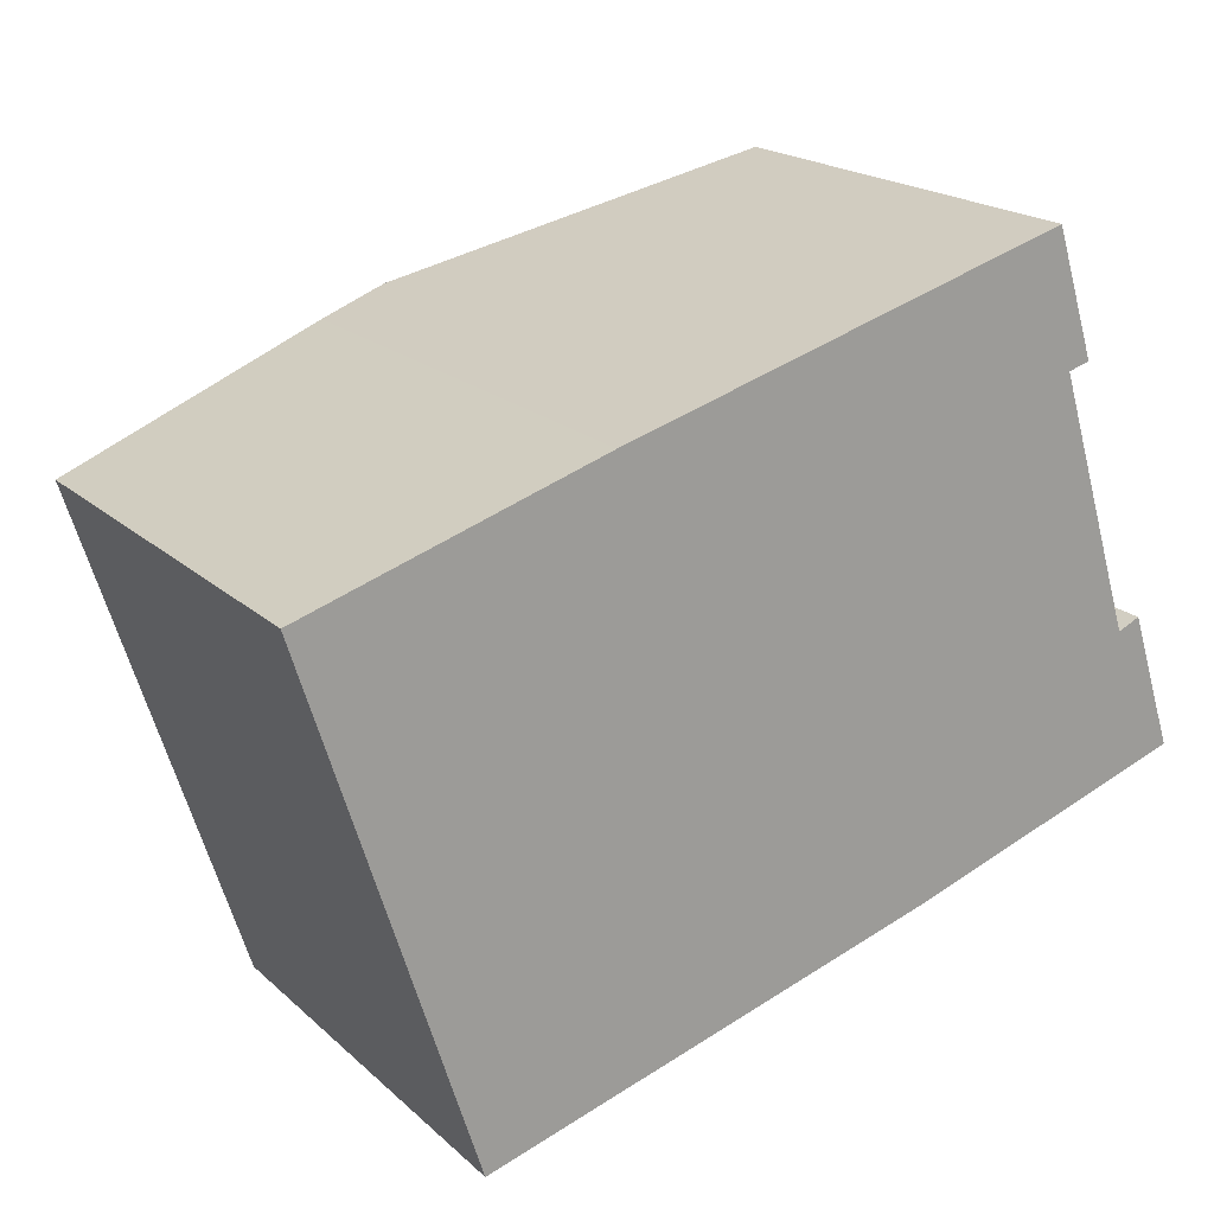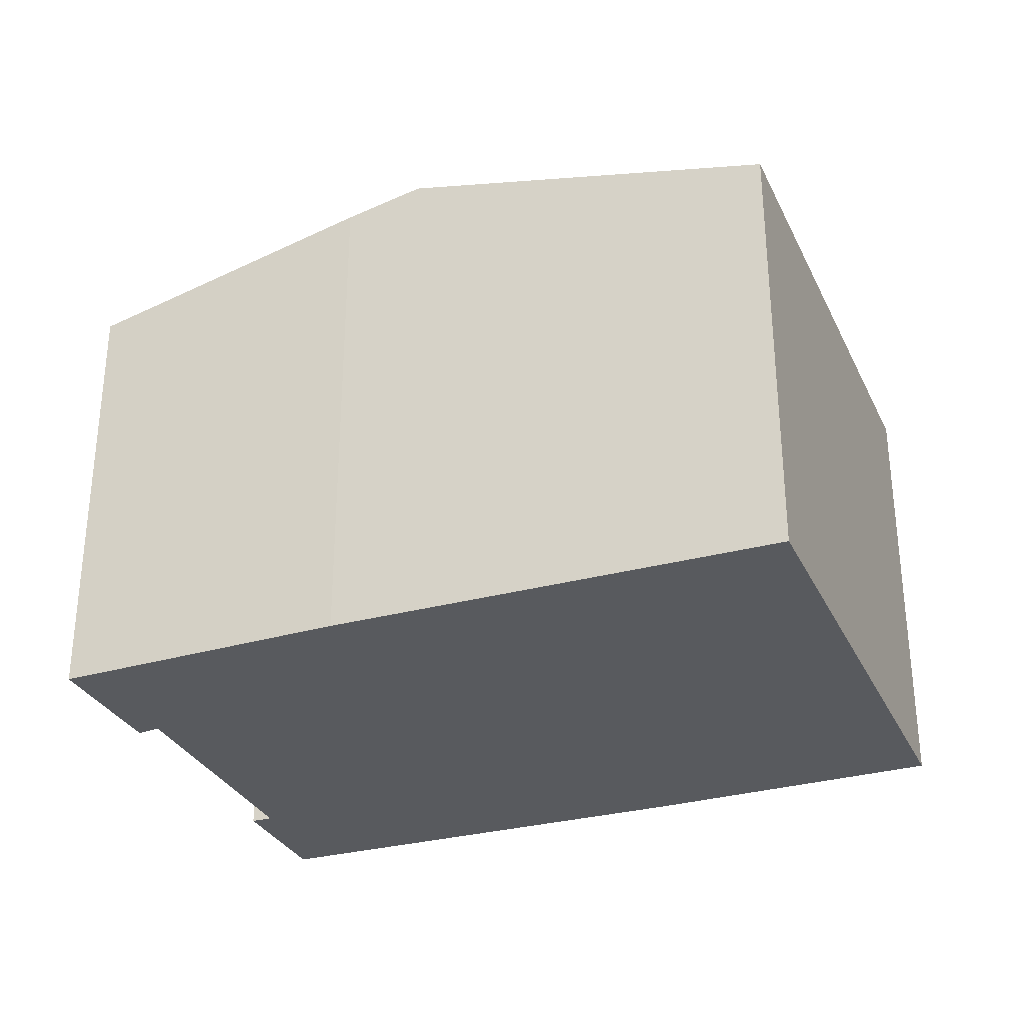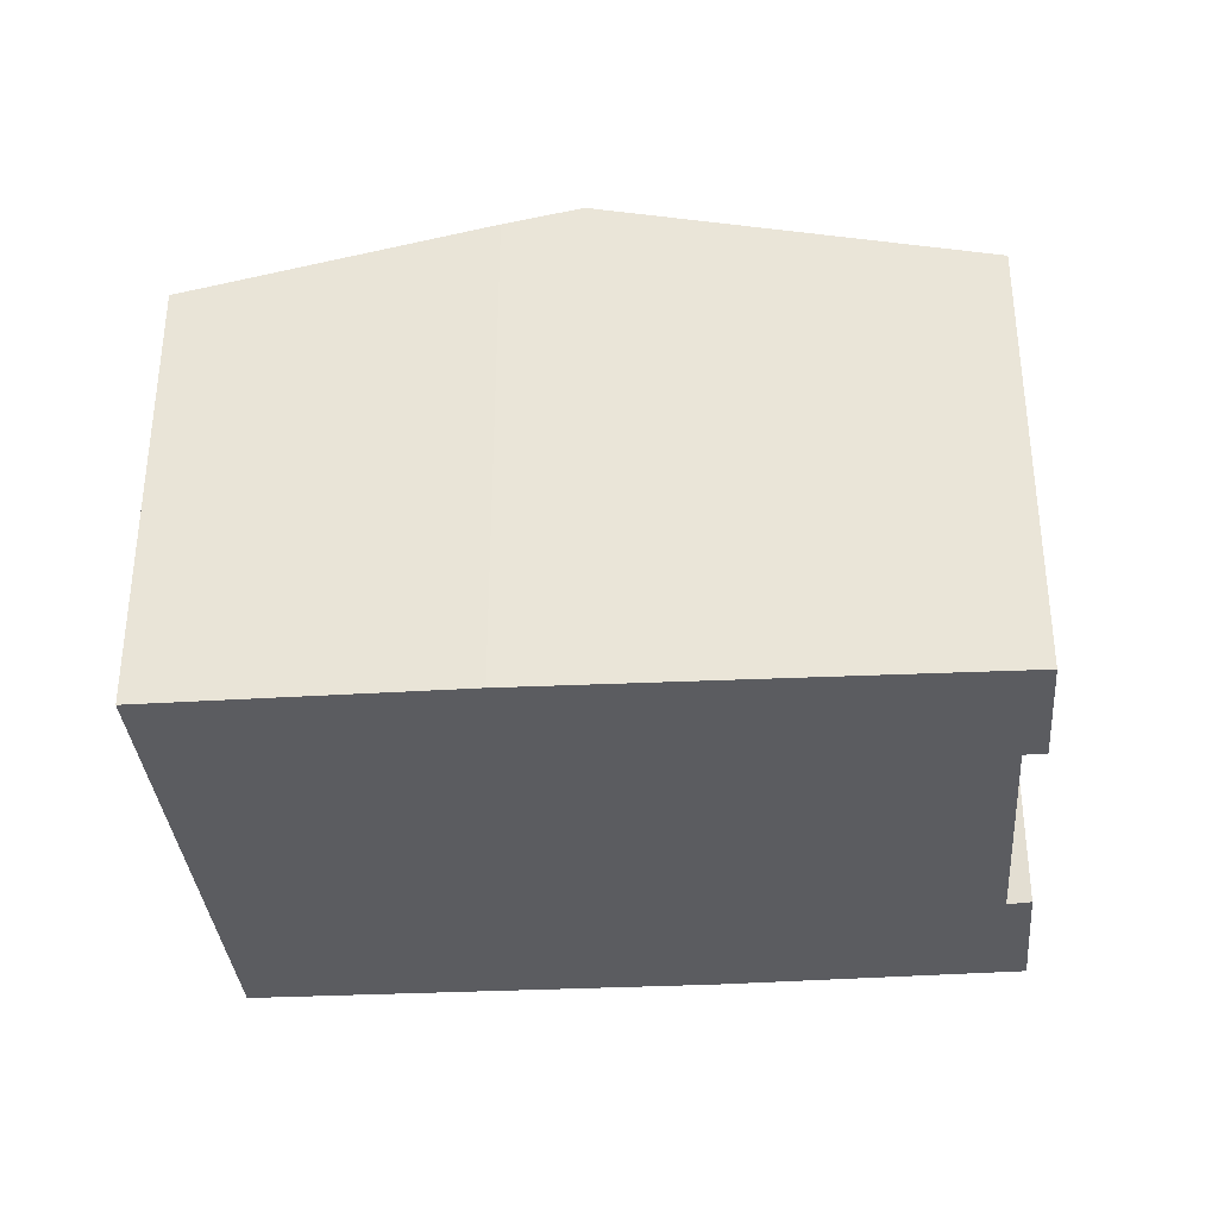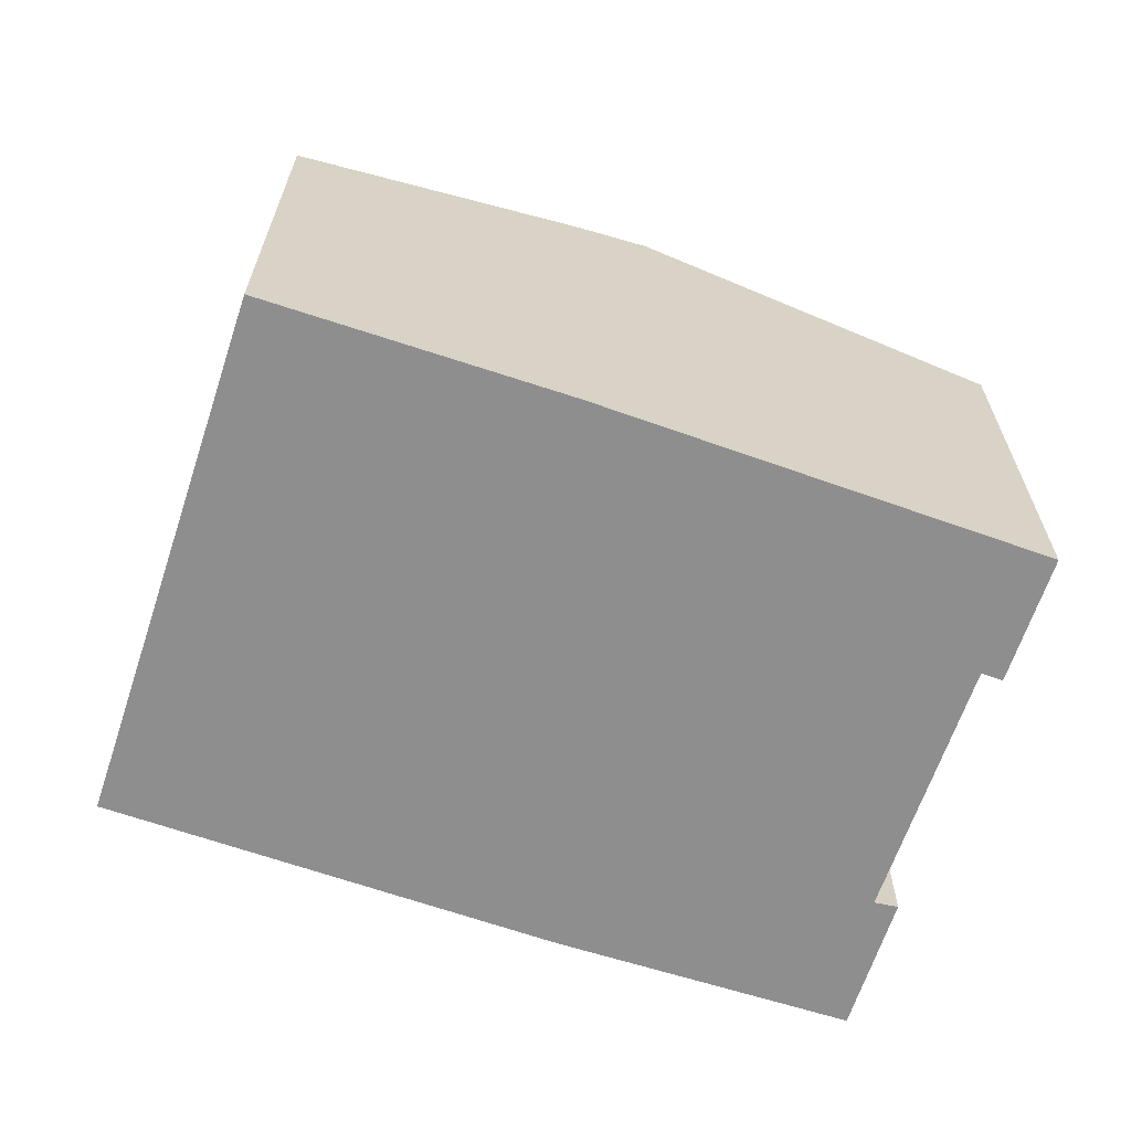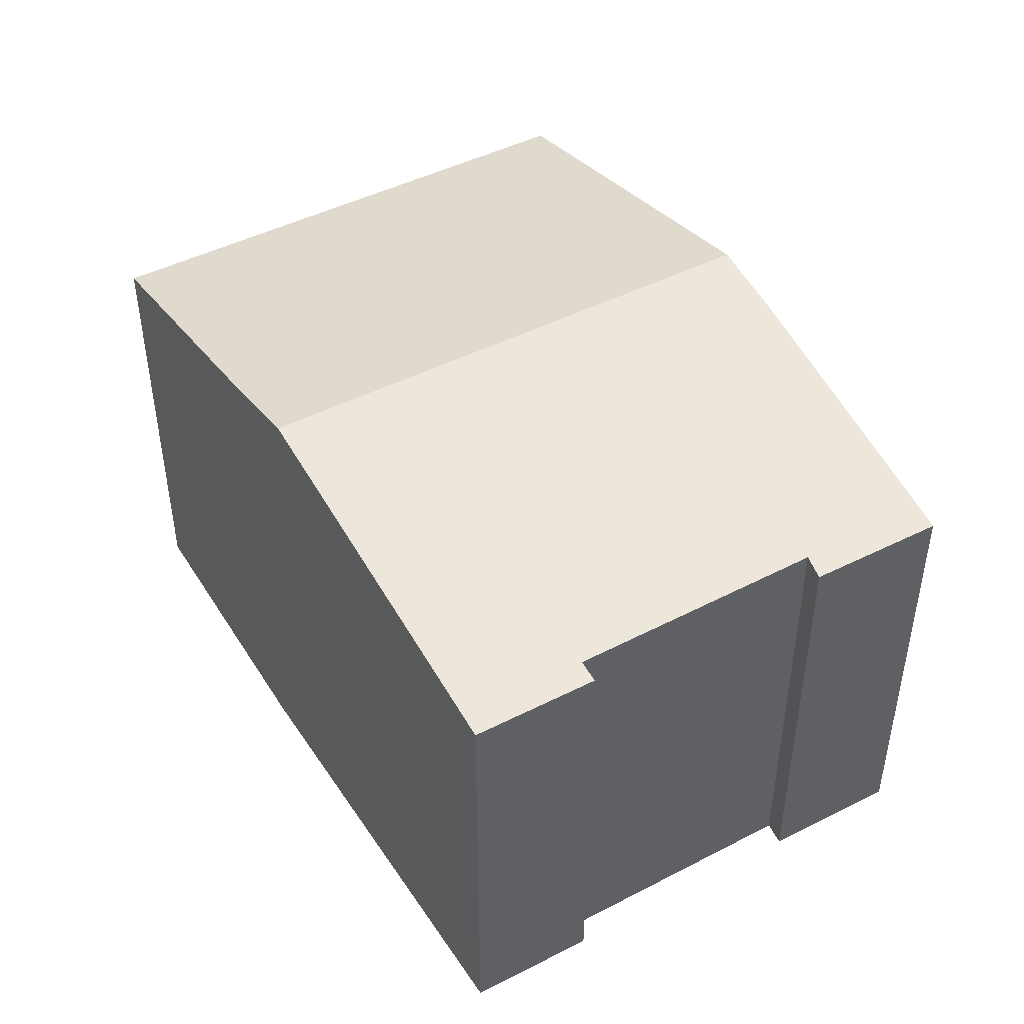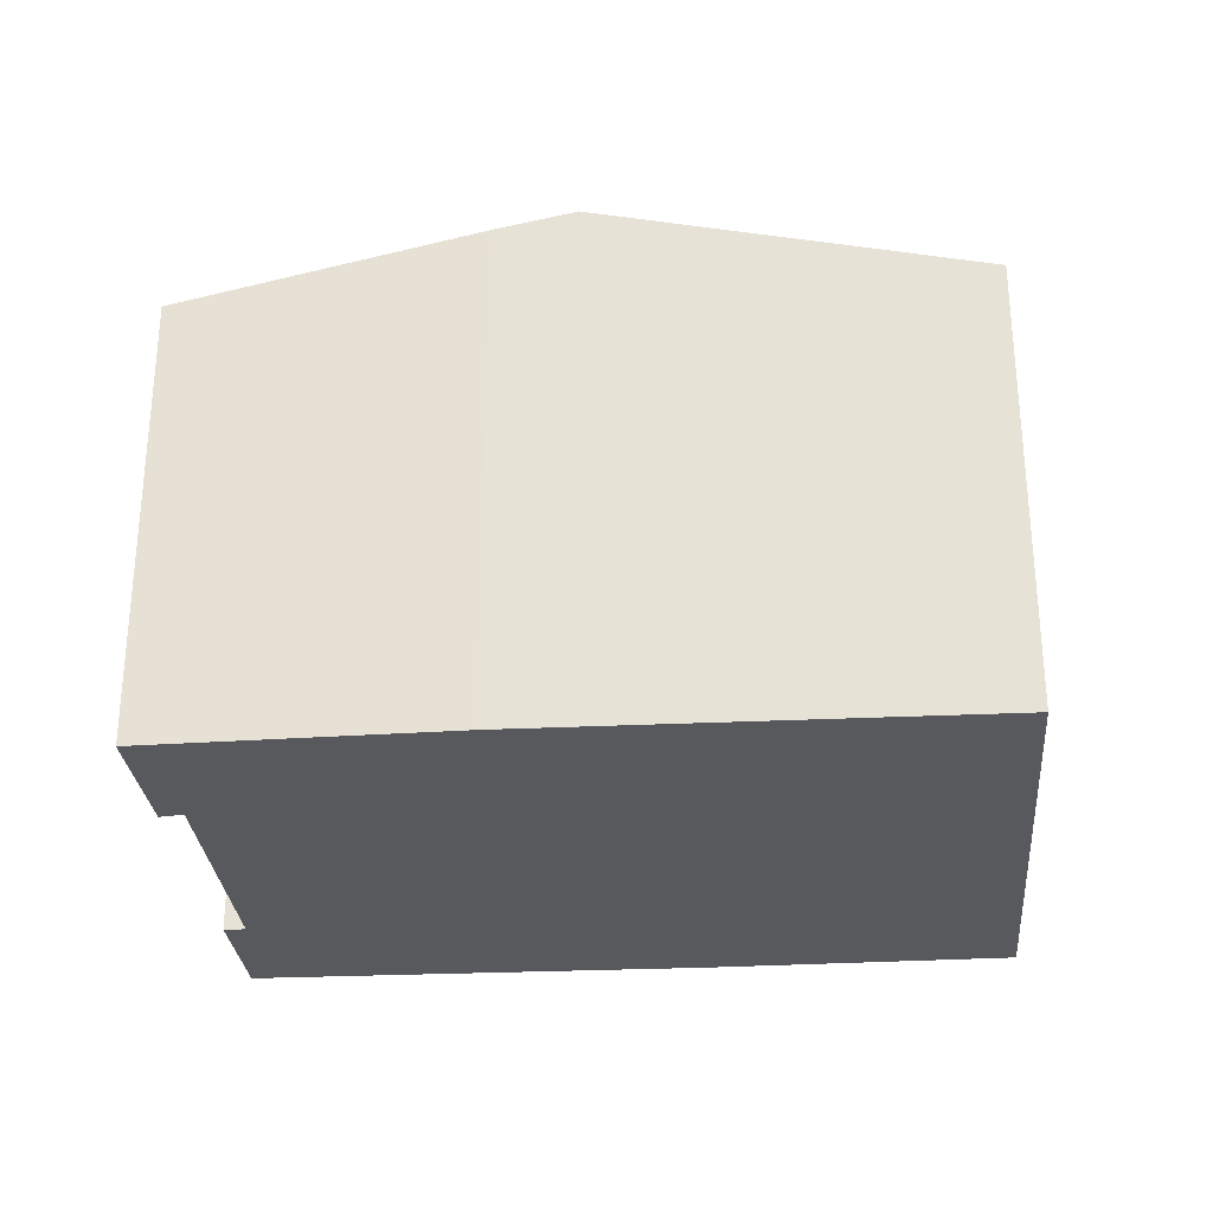
<metadata>
{"format":"obj","ext":"obj","renderer":"f3d","projection":"perspective","resolution":1024,"background":"white","views":[{"elev":19.4,"azim":-32.1,"up":"+Z"},{"elev":-31.0,"azim":-175.5,"up":"+Y"},{"elev":-34.9,"azim":-12.8,"up":"+Y"},{"elev":-65.0,"azim":-36.0,"up":"+Y"},{"elev":46.1,"azim":42.1,"up":"+Y"},{"elev":-29.3,"azim":167.5,"up":"+Y"}]}
</metadata>
<code>
v  0 11.9 7.285e-16
v  14.12 14.05 -10.73
v  4.345 11.9 -13.62
v  9.725 14.05 3.034
v  7.736 13.61 2.456
v  23.6 11.9 -6.983
v  22.06 12.04 -4.303
v  22.64 11.9 -4.042
v  19.57 11.9 5.632
v  19.07 11.99 5.753
v  19.5 11.9 5.876
v  20.54 11.9 2.586
v  19.98 12.03 2.422
v  20.72 12.03 0.012
v  20.73 12.03 -0.007
v  21.31 12.03 -1.878
v  21.36 12.03 -2.046
v  23.8 11.9 -7.6
v  22.44 12.2 -8.051
v  16.18 13.6 -10.12
v  15.68 13.7 -10.27
v  4.345 8.339e-16 -13.62
v  0 0 0
v  7.736 -1.504e-16 2.456
v  9.725 -1.858e-16 3.034
v  19.5 -3.598e-16 5.876
v  19.07 -3.523e-16 5.753
v  20.54 -1.583e-16 2.586
v  19.57 -3.449e-16 5.632
v  19.98 -1.483e-16 2.422
v  21.36 1.253e-16 -2.046
v  22.06 2.635e-16 -4.303
v  20.73 4.286e-19 -0.007
v  20.72 -7.348e-19 0.012
v  21.31 1.15e-16 -1.878
v  22.64 2.475e-16 -4.042
v  23.8 4.654e-16 -7.6
v  23.6 4.276e-16 -6.983
v  16.18 6.199e-16 -10.12
v  22.44 4.93e-16 -8.051
v  15.68 6.289e-16 -10.27
v  14.12 6.571e-16 -10.73
g defaultobject
f 1 2 3
f 2 1 4
f 4 1 5
f 6 7 8
f 9 10 11
f 10 9 4
f 4 9 12
f 4 12 13
f 4 13 2
f 2 13 14
f 2 14 15
f 2 15 16
f 2 16 17
f 2 17 7
f 2 7 6
f 2 6 18
f 2 18 19
f 2 19 20
f 2 20 21
f 22 1 3
f 1 22 23
f 1 24 5
f 24 1 23
f 24 4 5
f 4 24 10
f 10 24 11
f 11 24 25
f 11 25 26
f 26 25 27
f 26 9 11
f 9 26 12
f 12 26 28
f 28 26 29
f 30 14 13
f 14 30 15
f 15 30 16
f 16 30 17
f 17 30 7
f 7 30 31
f 7 31 32
f 31 30 33
f 33 30 34
f 31 33 35
f 36 6 8
f 6 36 18
f 18 36 37
f 37 36 38
f 12 30 13
f 30 12 28
f 19 39 20
f 39 19 18
f 39 18 37
f 39 37 40
f 21 3 2
f 3 21 20
f 3 20 39
f 3 39 22
f 22 39 41
f 22 41 42
f 32 8 7
f 8 32 36
f 36 32 38
f 42 23 22
f 23 42 41
f 23 41 39
f 23 39 40
f 23 40 37
f 23 37 38
f 23 38 32
f 23 32 31
f 23 31 35
f 23 35 33
f 23 33 34
f 23 34 30
f 23 30 28
f 23 28 29
f 23 29 24
f 24 29 25
f 25 29 27
f 27 29 26

</code>
